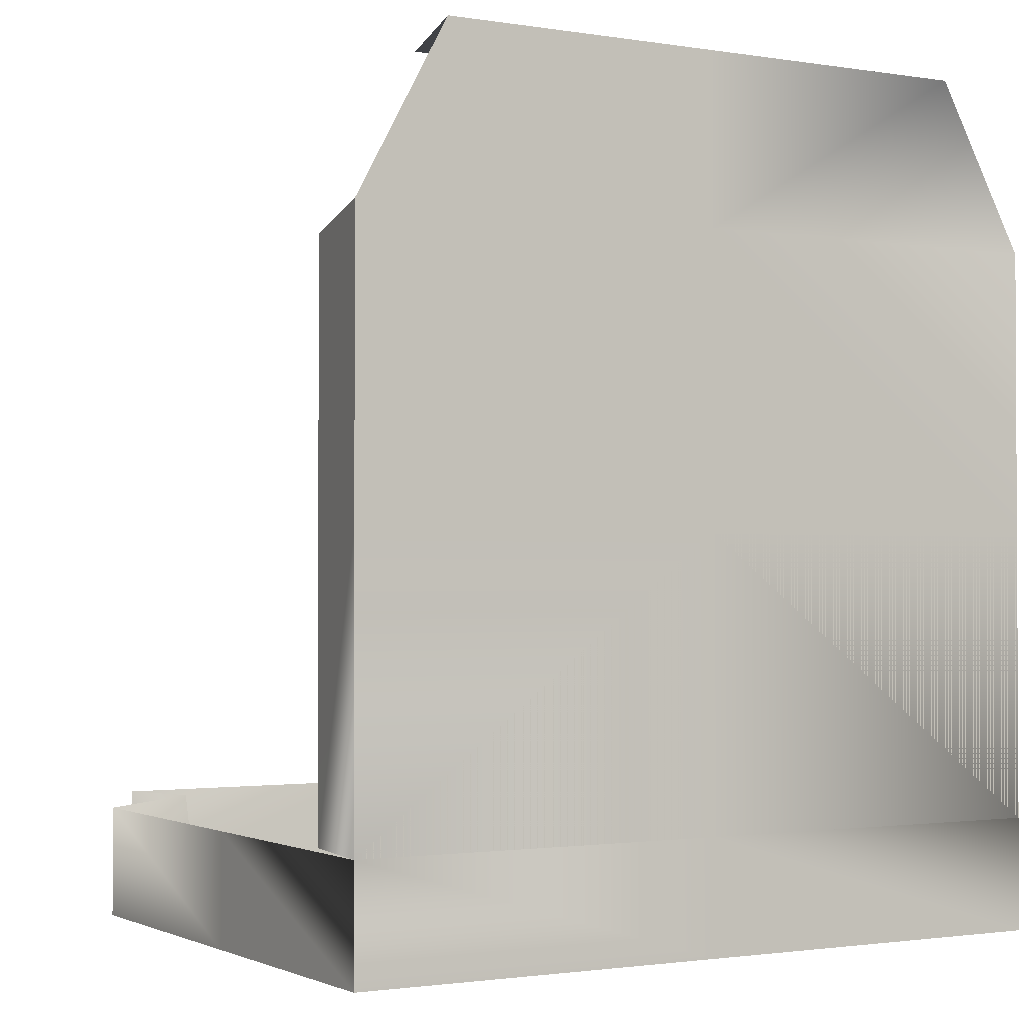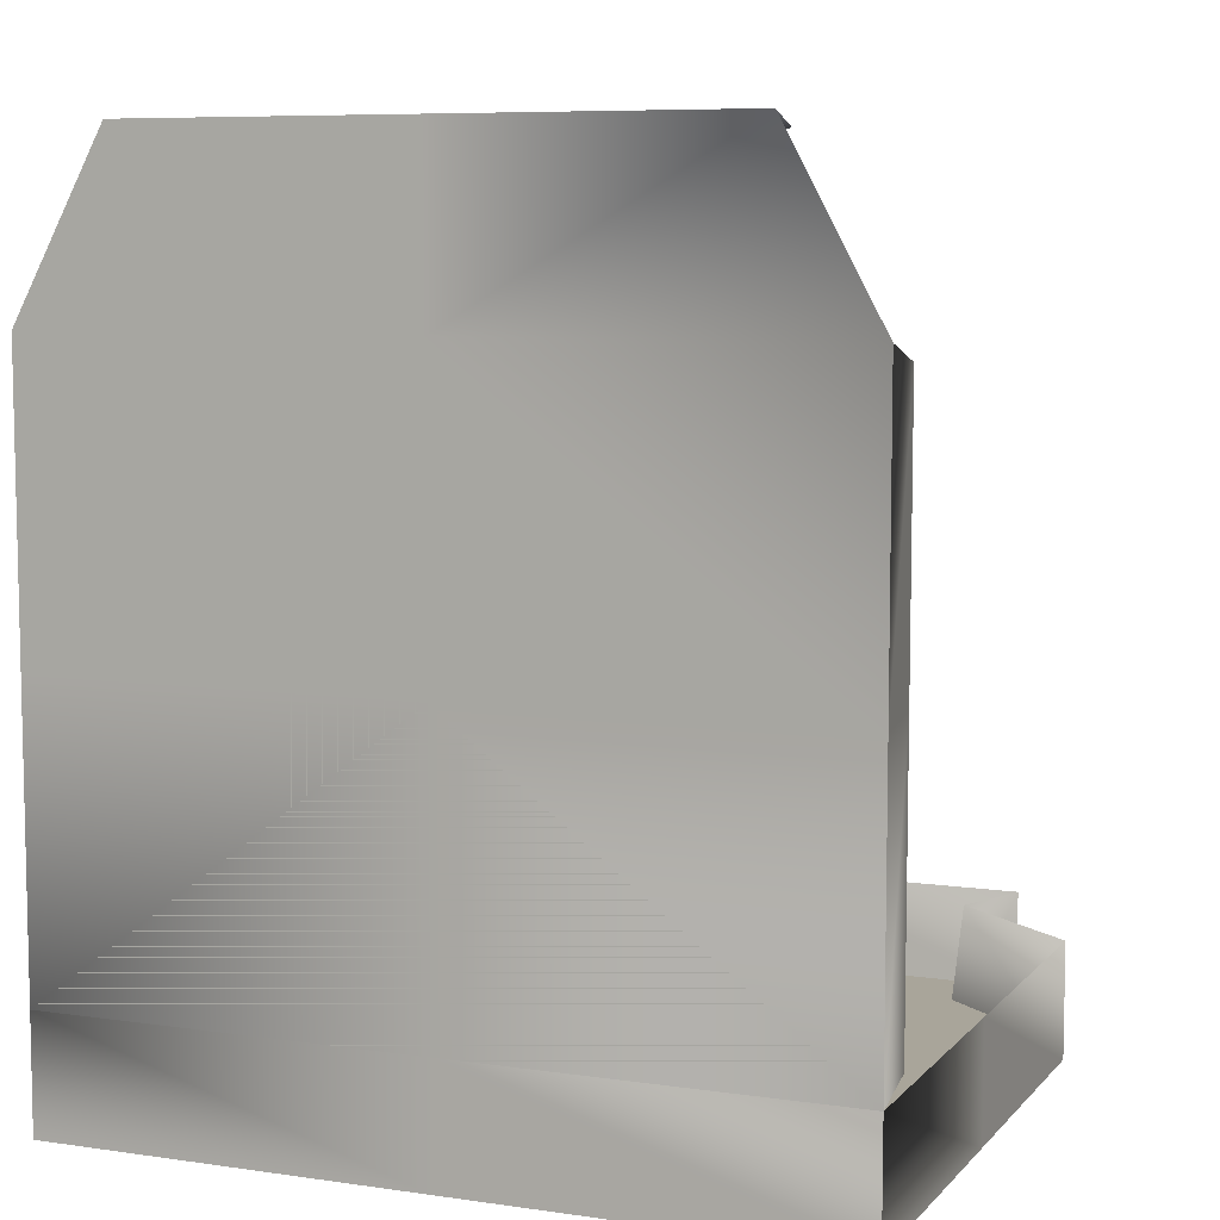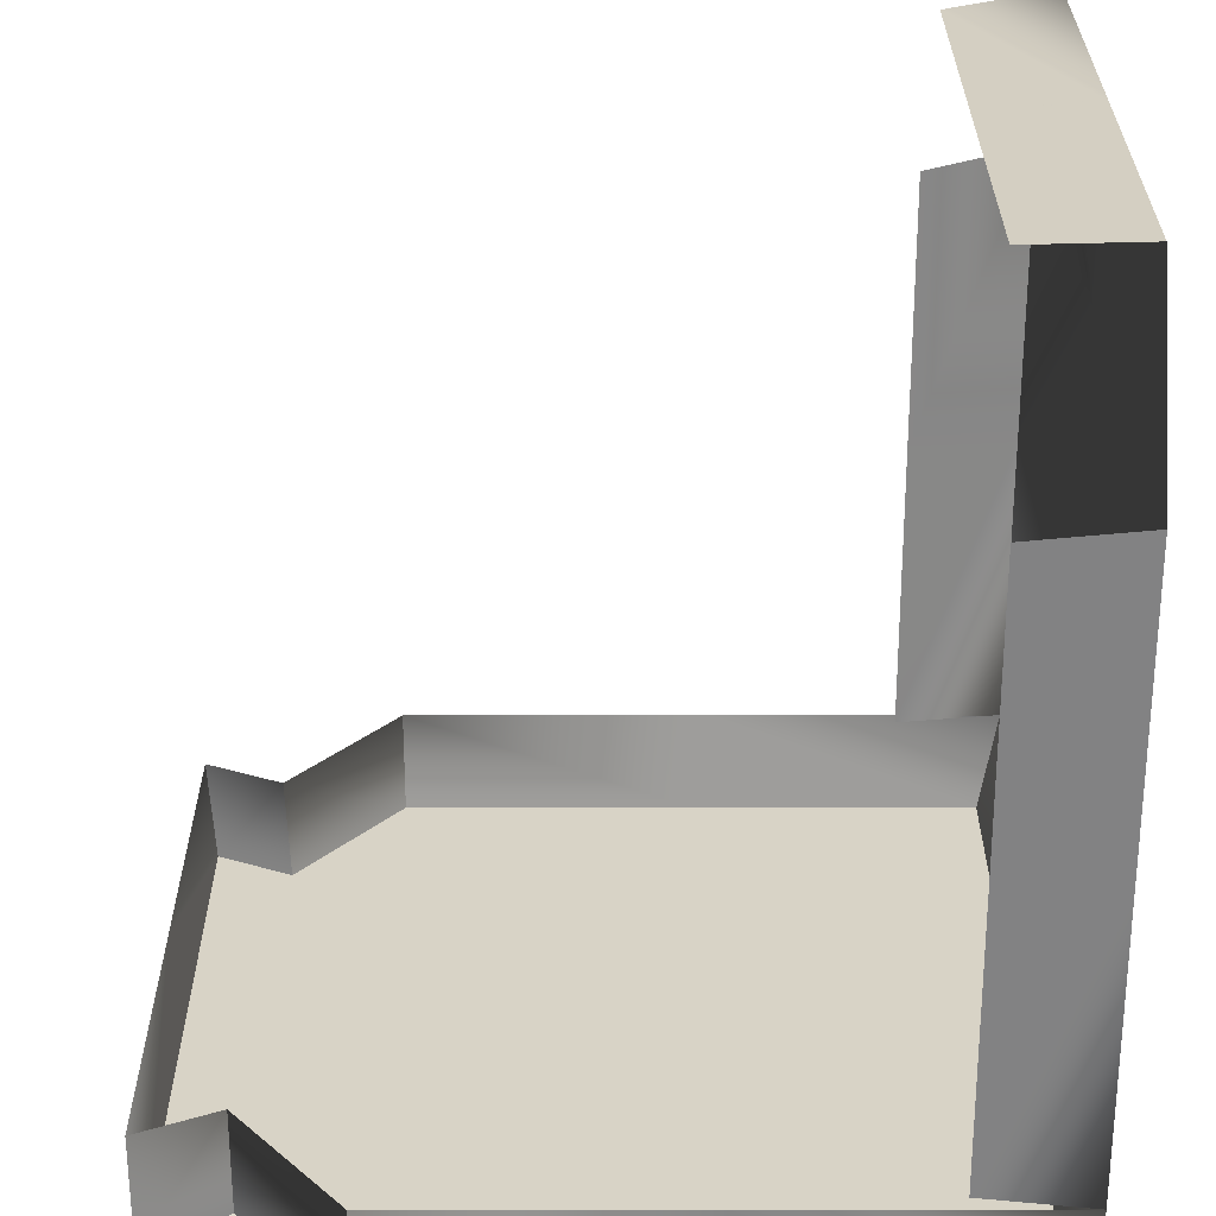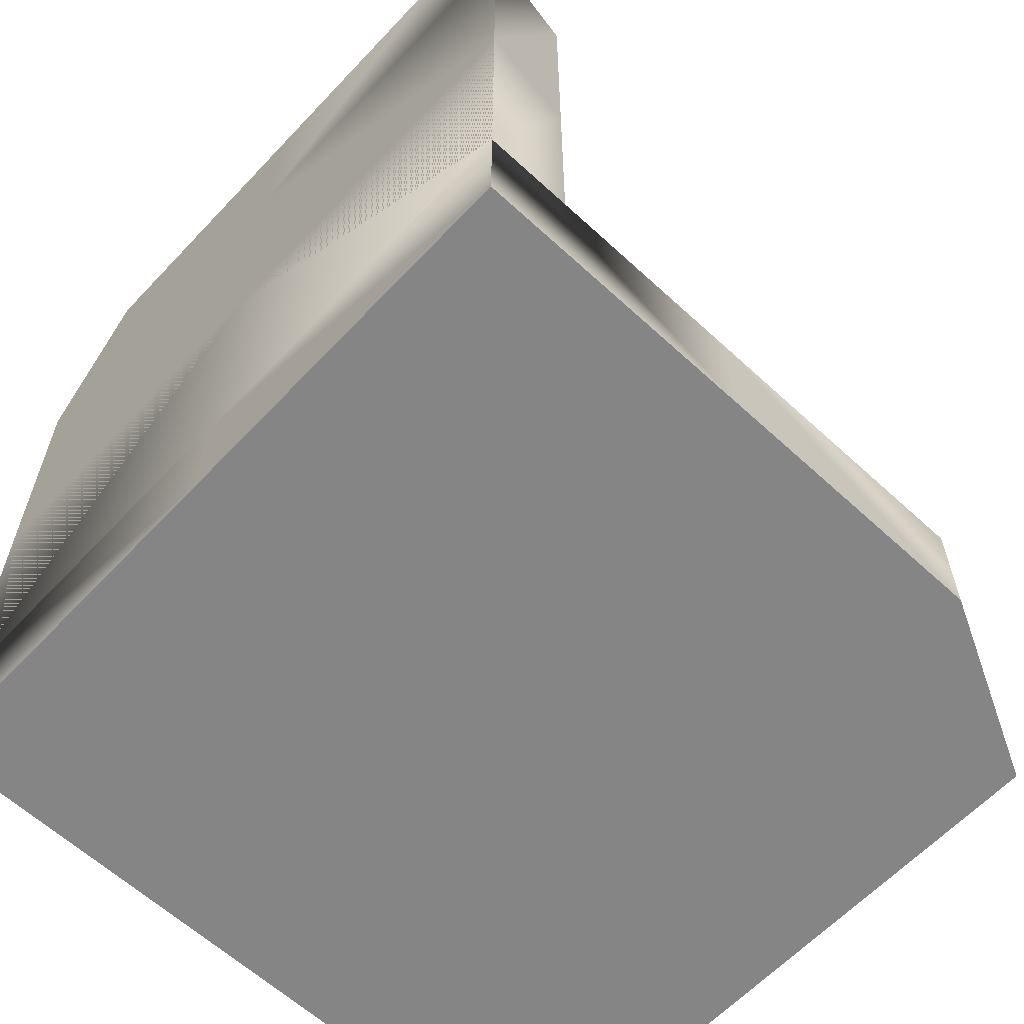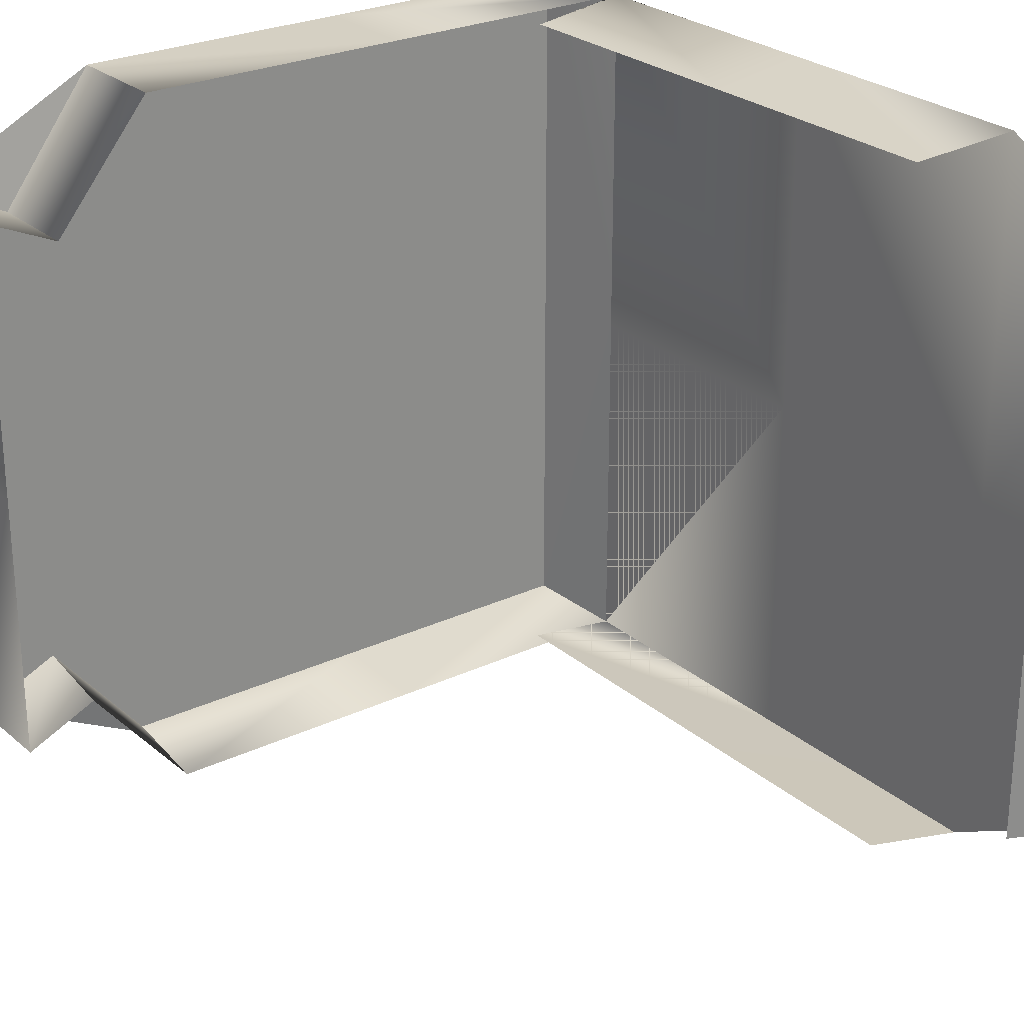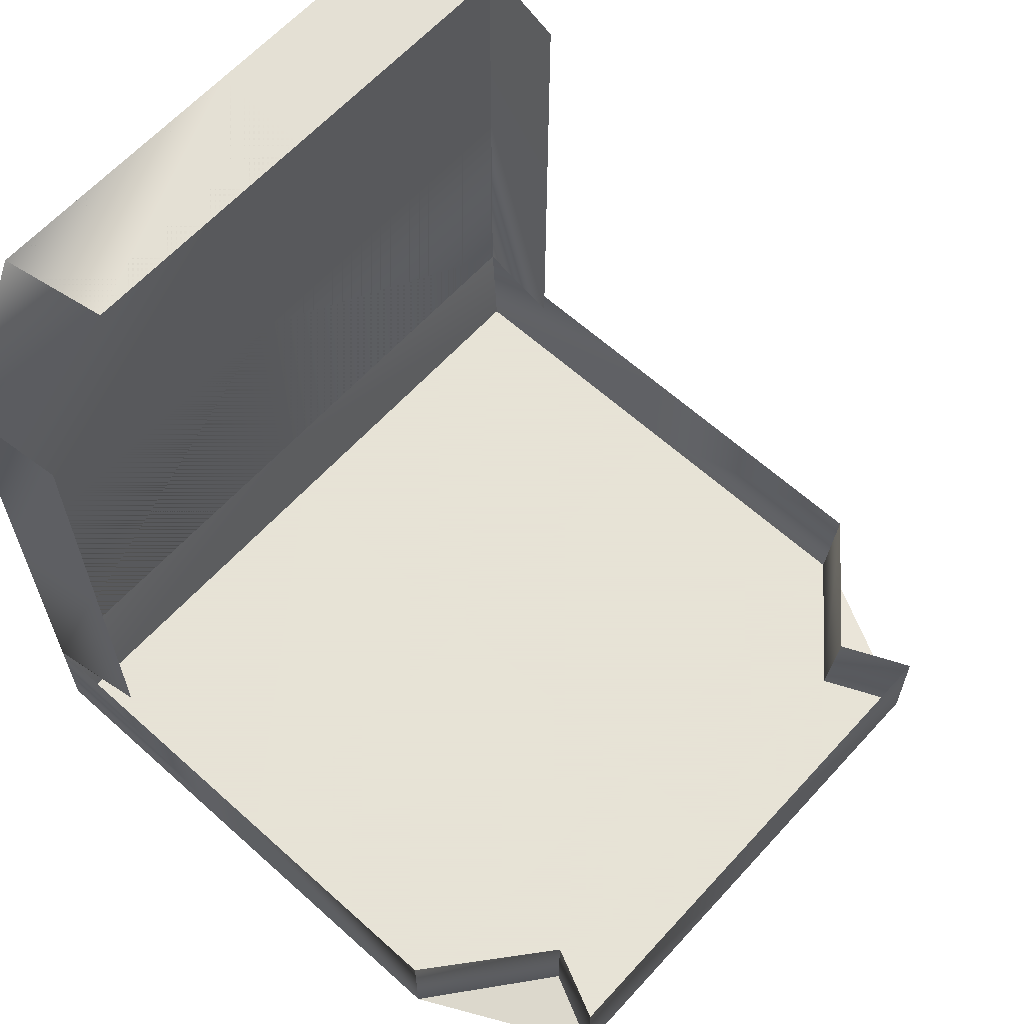
<metadata>
{"format":"obj","ext":"obj","renderer":"f3d","projection":"perspective","resolution":1024,"background":"white","views":[{"elev":-1.6,"azim":59.8,"up":"+Z"},{"elev":7.5,"azim":112.4,"up":"+Z"},{"elev":-62.2,"azim":0.0,"up":"+Y"},{"elev":-61.8,"azim":136.9,"up":"+Z"},{"elev":26.0,"azim":-37.0,"up":"+Y"},{"elev":62.8,"azim":-137.7,"up":"+Z"}]}
</metadata>
<code>
g Box001
v 1.918 -1.952 0.02639
v 2.022 0 0.5393
v 2.022 -2.027 0.5393
v 1.918 0 0.02639
v 1.918 1.952 0.02639
v 0.4806 2.027 0.5381
v 2.022 2.027 0.5393
v 0.4314 1.952 0.02639
v -1.062 2.027 0.5368
v -1.056 1.952 0.02639
v -1.985 1.477 0.02639
v -2.027 0 0.5368
v -2.027 1.534 0.5368
v -1.985 0 0.02639
v -1.985 -1.477 0.02639
v -2.027 -1.534 0.5368
v -1.062 -2.027 0.5368
v 0.4314 -1.952 0.02639
v 0.4806 -2.027 0.5381
v -1.056 -1.952 0.02639
v 1.918 -1.952 0.02639
v 2.022 -2.027 0.5393
v 2.021 -1.534 4.541
v 2.022 -0.001162 3.627
v 2.021 -2.029 3.624
v 2.022 2.58e-05 4.541
v 2.022 -2.028 2.082
v 2.022 -0.0005811 2.083
v 2.022 -2.027 0.5393
v 2.022 0 0.5393
v 2.022 1.534 4.541
v 2.022 2.027 3.631
v 2.022 2.027 2.085
v 2.022 2.027 0.5393
v 2.022 2.58e-05 4.541
v 1.469 -1.417 4.482
v 1.469 0 4.482
v 2.021 -1.534 4.541
v 2.022 1.534 4.541
v 1.469 1.417 4.482
v 2.022 -2.028 2.082
v 1.473 -1.949 0.5393
v 1.471 -1.949 2.085
v 2.022 -2.027 0.5393
v 2.021 -2.029 3.624
v 1.469 -1.949 3.531
v 2.022 2.027 2.085
v 1.469 1.949 3.531
v 1.471 1.949 2.085
v 2.022 2.027 3.631
v 2.022 2.027 0.5393
v 1.473 1.949 0.5393
v -2.027 -1.534 0.5368
v -1.592 -1.297 0.02639
v -1.619 -1.347 0.5368
v -1.985 -1.477 0.02639
v -1.985 1.477 0.02639
v -1.619 1.347 0.5368
v -1.592 1.297 0.02639
v -2.027 1.534 0.5368
v -1.592 -1.297 0.02639
v -1.062 -2.027 0.5368
v -1.619 -1.347 0.5368
v -1.056 -1.952 0.02639
v -1.619 1.347 0.5368
v -1.056 1.952 0.02639
v -1.592 1.297 0.02639
v -1.062 2.027 0.5368
v 0.4806 2.027 0.5381
v -1.062 2.027 -0.07552
v 0.4806 2.027 -0.07424
v -1.062 2.027 0.5368
v 2.022 2.027 0.5393
v 2.023 2.027 -0.07296
v -2.027 0 0.5368
v -2.027 -1.534 -0.07552
v -2.027 0 -0.07552
v -2.027 -1.534 0.5368
v -2.027 1.534 0.5368
v -2.027 1.534 -0.07552
v 0.4806 -2.027 0.5381
v 2.023 -2.027 -0.07296
v 0.4806 -2.027 -0.07424
v 2.022 -2.027 0.5393
v -1.062 -2.027 0.5368
v -1.062 -2.027 -0.07552
v 2.022 0 0.5393
v 2.023 2.027 -0.07296
v 2.023 0 -0.07296
v 2.022 2.027 0.5393
v -1.619 -1.347 0.5368
v -2.027 -1.534 -0.07552
v -2.027 -1.534 0.5368
v -1.619 -1.347 -0.01698
v -2.027 1.534 0.5368
v -1.619 1.347 -0.01699
v -1.619 1.347 0.5368
v -2.027 1.534 -0.07552
v -1.062 -2.027 0.5368
v -1.619 -1.347 -0.01698
v -1.619 -1.347 0.5368
v -1.062 -2.027 -0.07552
v -1.619 1.347 0.5368
v -1.062 2.027 -0.07552
v -1.062 2.027 0.5368
v -1.619 1.347 -0.01699
v -1.619 -1.347 -0.07522
v -2.027 0 -0.07552
v -2.027 -1.534 -0.07552
v -1.619 0 -0.07523
v -1.062 0 -0.07552
v -1.062 -2.027 -0.07552
v -1.619 1.347 -0.07524
v -2.027 1.534 -0.07552
v -1.062 2.027 -0.07552
v 0.4806 0 -0.07424
v 0.4806 2.027 -0.07424
v 0.4806 -2.027 -0.07424
v 2.023 0 -0.07296
v 2.023 -2.027 -0.07296
v 2.023 2.027 -0.07296
v -1.619 1.347 -0.01699
v -2.027 1.534 -0.07552
v -1.062 2.027 -0.07552
v -1.619 -1.347 -0.01698
v -1.062 -2.027 -0.07552
v -2.027 -1.534 -0.07552
v 1.469 0 4.482
v 2.021 -1.534 4.541
v 2.022 2.58e-05 4.541
v 1.469 -1.417 4.482
v 1.469 1.417 4.482
v 2.022 1.534 4.541
v 1.473 -1.949 0.5393
v 2.022 -2.028 2.082
v 1.471 -1.949 2.085
v 2.022 -2.027 0.5393
v 2.021 -2.029 3.624
v 1.469 -1.949 3.531
v 1.471 1.949 2.085
v 2.022 2.027 3.631
v 2.022 2.027 2.085
v 1.469 1.949 3.531
v 1.473 1.949 0.5393
v 2.022 2.027 0.5393
v 2.022 2.027 2.085
v 2.022 -0.001162 3.627
v 2.022 -0.0005808 2.083
v 2.022 2.027 3.631
v 2.022 1.534 4.541
v 2.022 2.58e-05 4.541
v 2.022 2.027 0.5393
v 2.022 0 0.5393
v 2.022 -2.028 2.082
v 2.021 -2.029 3.624
v 2.021 -1.534 4.541
v 2.022 -2.027 0.5393
v 2.022 0 0.5393
v 1.918 1.952 0.02639
v 2.022 2.027 0.5393
v 1.918 0 0.02639
v 2.022 -2.027 0.5393
v 2.023 0 -0.07296
v 2.023 -2.027 -0.07296
v 2.022 0 0.5393
v -1.985 0 0.02639
v -1.592 1.297 0.02639
v -1.592 0 0.02639
v -1.985 1.477 0.02639
v -1.056 0 0.02639
v -1.056 1.952 0.02639
v 0.4314 1.952 0.02639
v 0.4314 0 0.02639
v -1.592 -1.297 0.02639
v -1.985 -1.477 0.02639
v -1.056 -1.952 0.02639
v 0.4314 -1.952 0.02639
v 1.918 0 0.02639
v 1.918 1.952 0.02639
v 1.918 -1.952 0.02639
g Box001_0
f 3 2 1
f 4 1 2
f 7 6 5
f 8 5 6
f 6 9 8
f 10 8 9
f 13 12 11
f 14 11 12
f 14 12 15
f 16 15 12
f 19 18 17
f 20 17 18
f 18 19 21
f 22 21 19
f 25 24 23
f 26 23 24
f 25 27 24
f 28 24 27
f 27 29 28
f 30 28 29
f 26 24 31
f 32 31 24
f 32 24 33
f 28 33 24
f 33 28 34
f 30 34 28
f 37 36 35
f 38 35 36
f 35 39 37
f 40 37 39
f 43 42 41
f 44 41 42
f 41 45 43
f 46 43 45
f 49 48 47
f 50 47 48
f 47 51 49
f 52 49 51
f 55 54 53
f 56 53 54
f 59 58 57
f 60 57 58
f 63 62 61
f 64 61 62
f 67 66 65
f 68 65 66
f 71 70 69
f 72 69 70
f 69 73 71
f 74 71 73
f 77 76 75
f 78 75 76
f 75 79 77
f 80 77 79
f 83 82 81
f 84 81 82
f 81 85 83
f 86 83 85
f 89 88 87
f 90 87 88
f 93 92 91
f 94 91 92
f 97 96 95
f 98 95 96
f 101 100 99
f 102 99 100
f 105 104 103
f 106 103 104
f 109 108 107
f 110 107 108
f 110 111 107
f 112 107 111
f 109 107 112
f 110 108 113
f 110 113 111
f 114 113 108
f 115 113 114
f 115 111 113
f 111 115 116
f 111 116 112
f 117 116 115
f 118 112 116
f 116 119 118
f 120 118 119
f 119 116 121
f 117 121 116
f 124 123 122
f 127 126 125
f 130 129 128
f 131 128 129
f 128 132 130
f 133 130 132
f 136 135 134
f 137 134 135
f 135 136 138
f 139 138 136
f 142 141 140
f 143 140 141
f 140 144 142
f 145 142 144
f 148 147 146
f 149 146 147
f 149 147 150
f 151 150 147
f 146 152 148
f 153 148 152
f 148 154 147
f 155 147 154
f 155 156 147
f 151 147 156
f 154 148 157
f 153 157 148
f 160 159 158
f 161 158 159
f 164 163 162
f 165 162 163
g Box001_1
f 168 167 166
f 169 166 167
f 168 170 167
f 171 167 170
f 171 170 172
f 173 172 170
f 168 166 174
f 168 174 170
f 175 174 166
f 170 176 173
f 176 170 174
f 177 173 176
f 173 178 172
f 179 172 178
f 178 173 180
f 177 180 173

</code>
